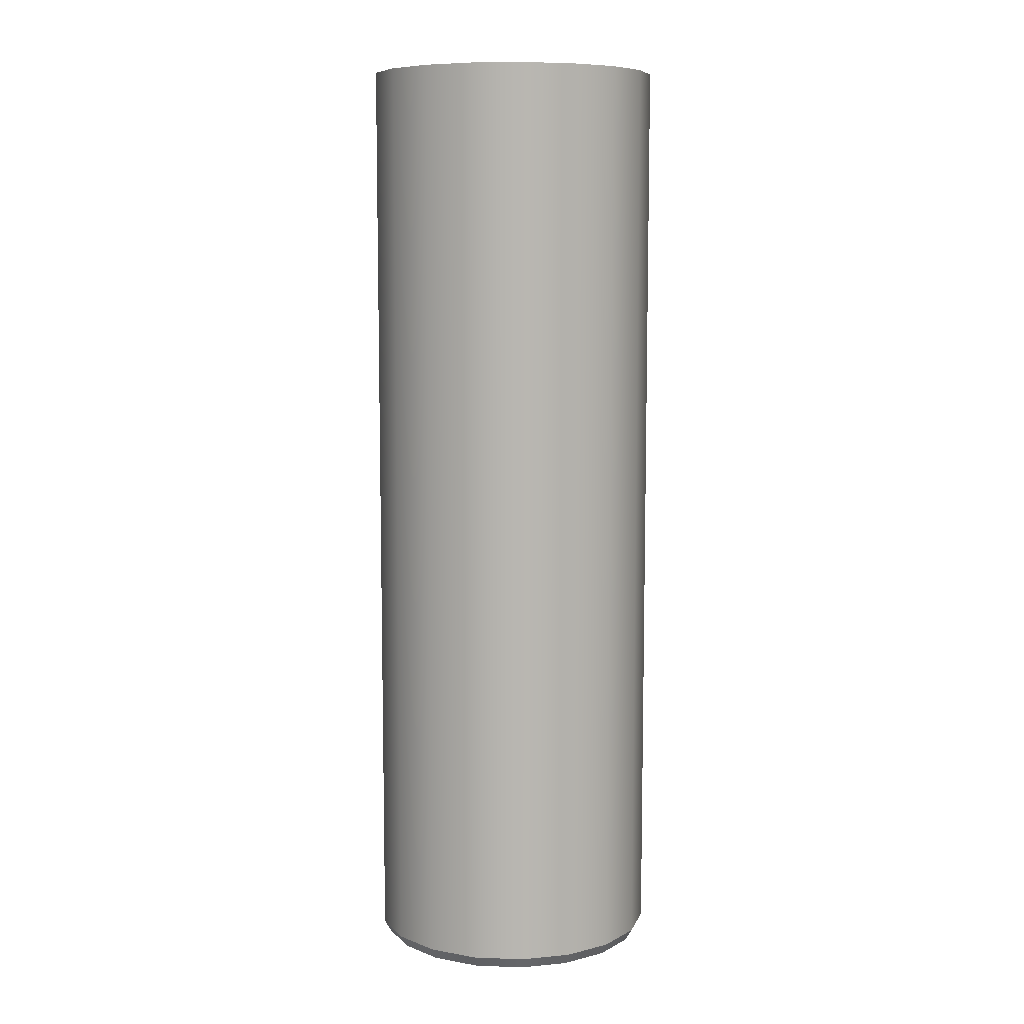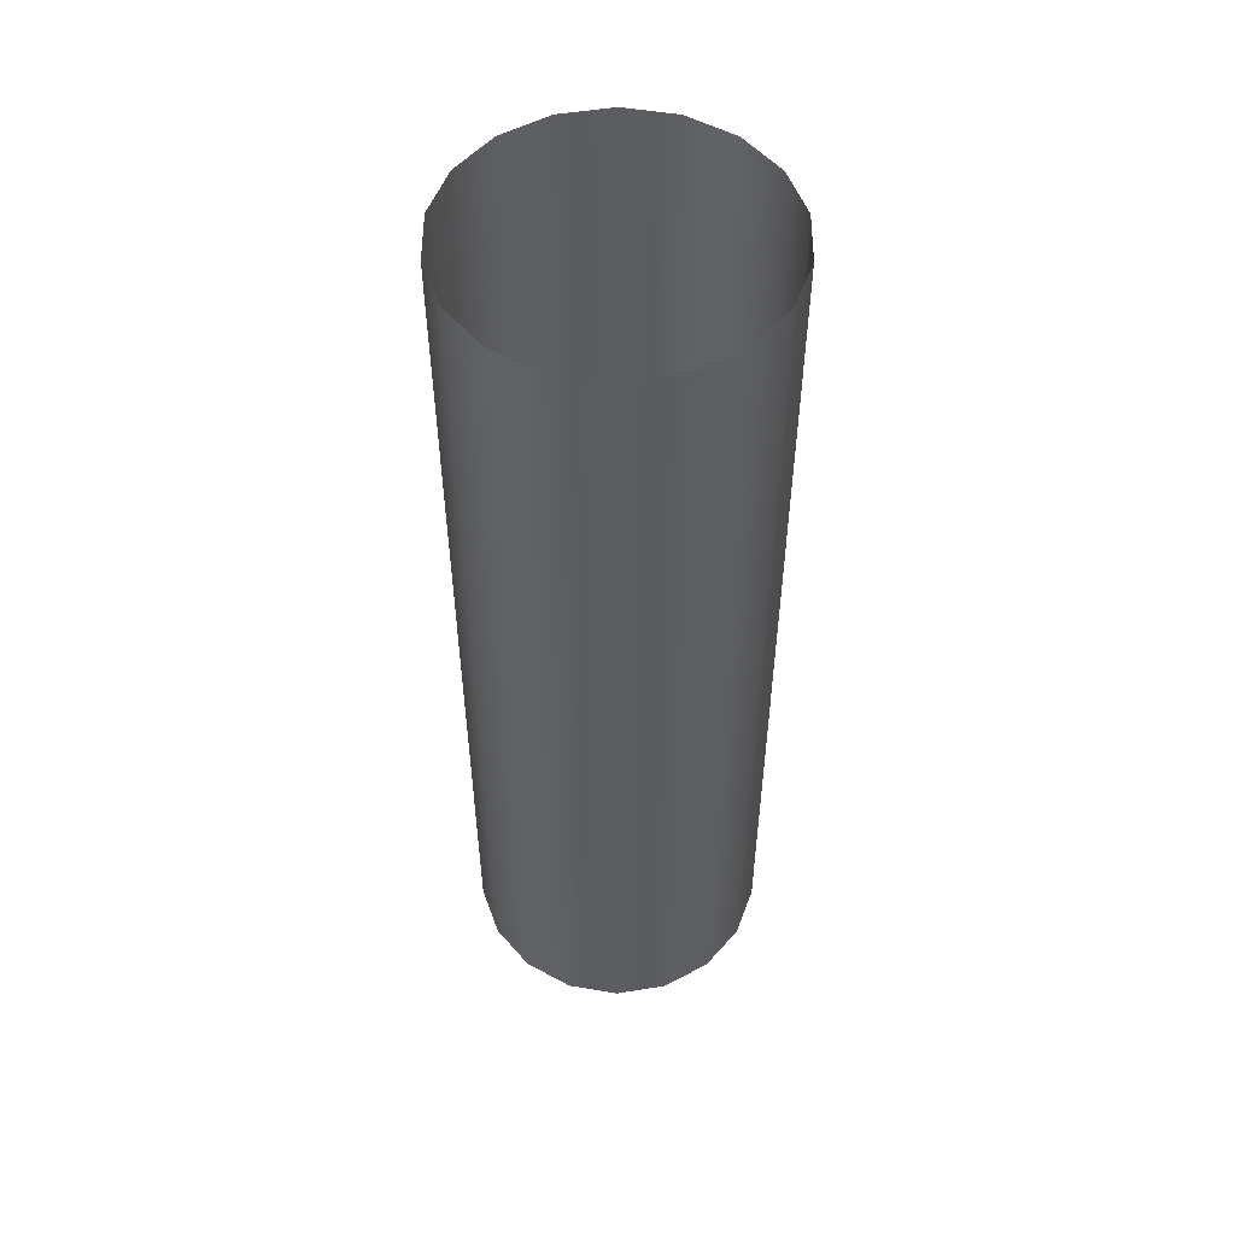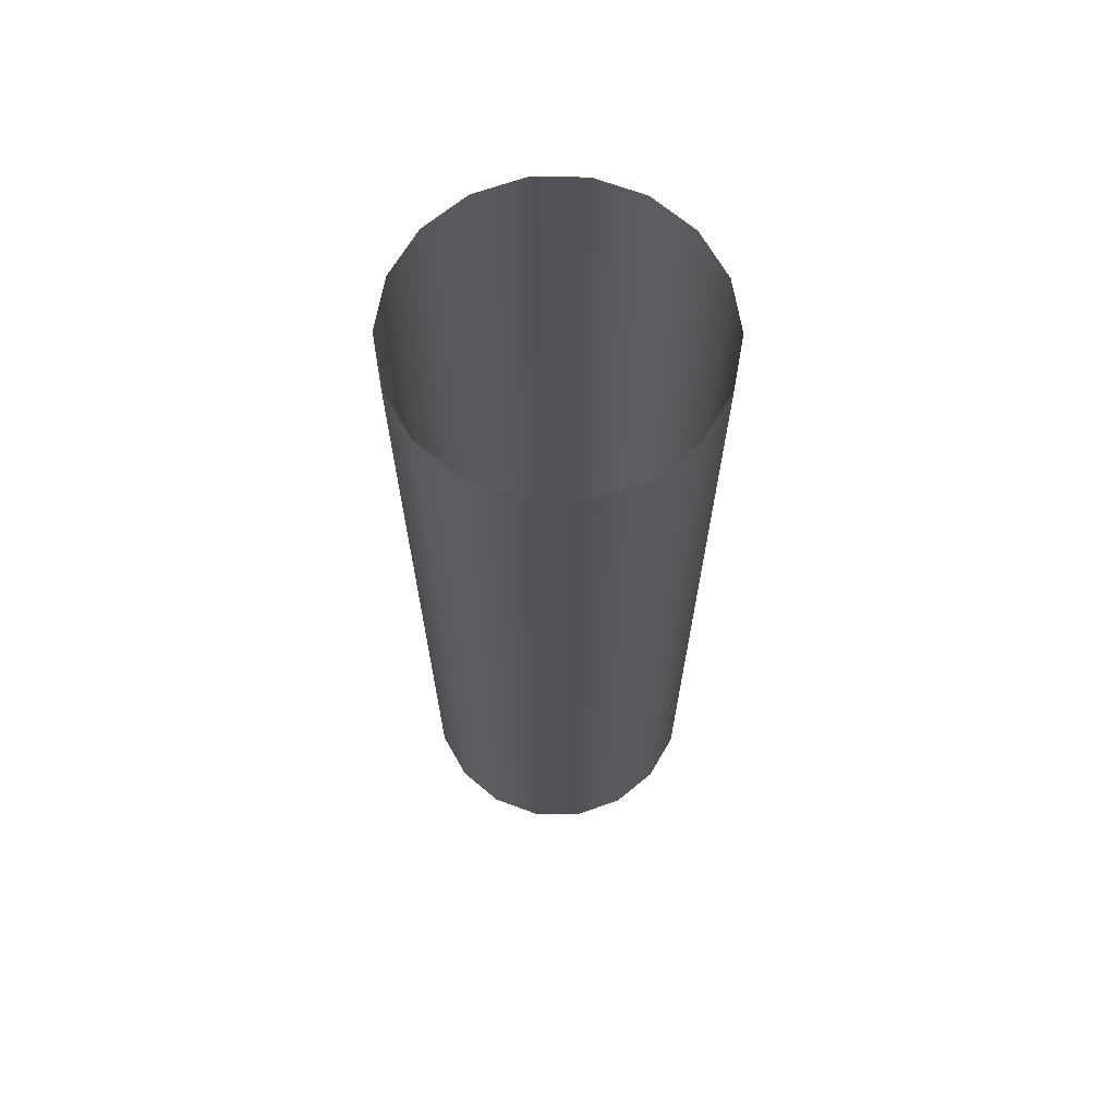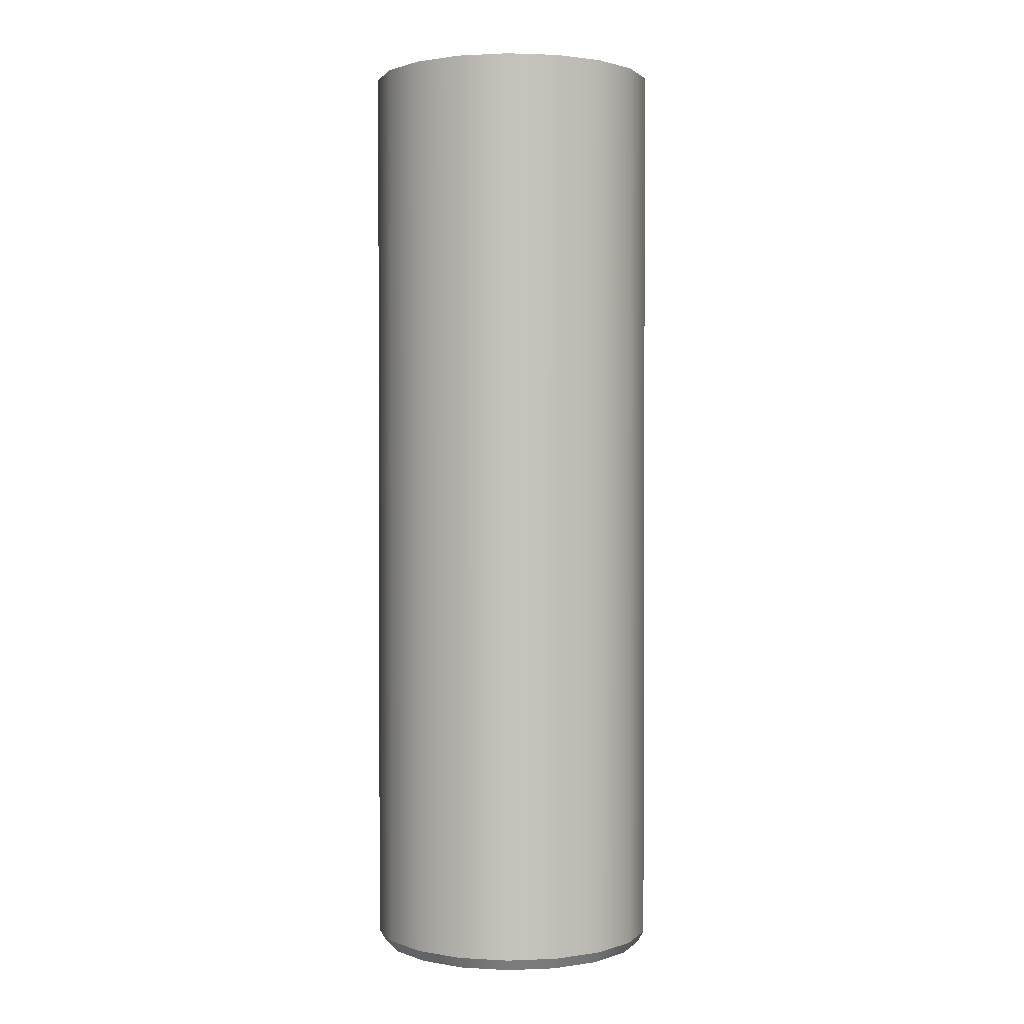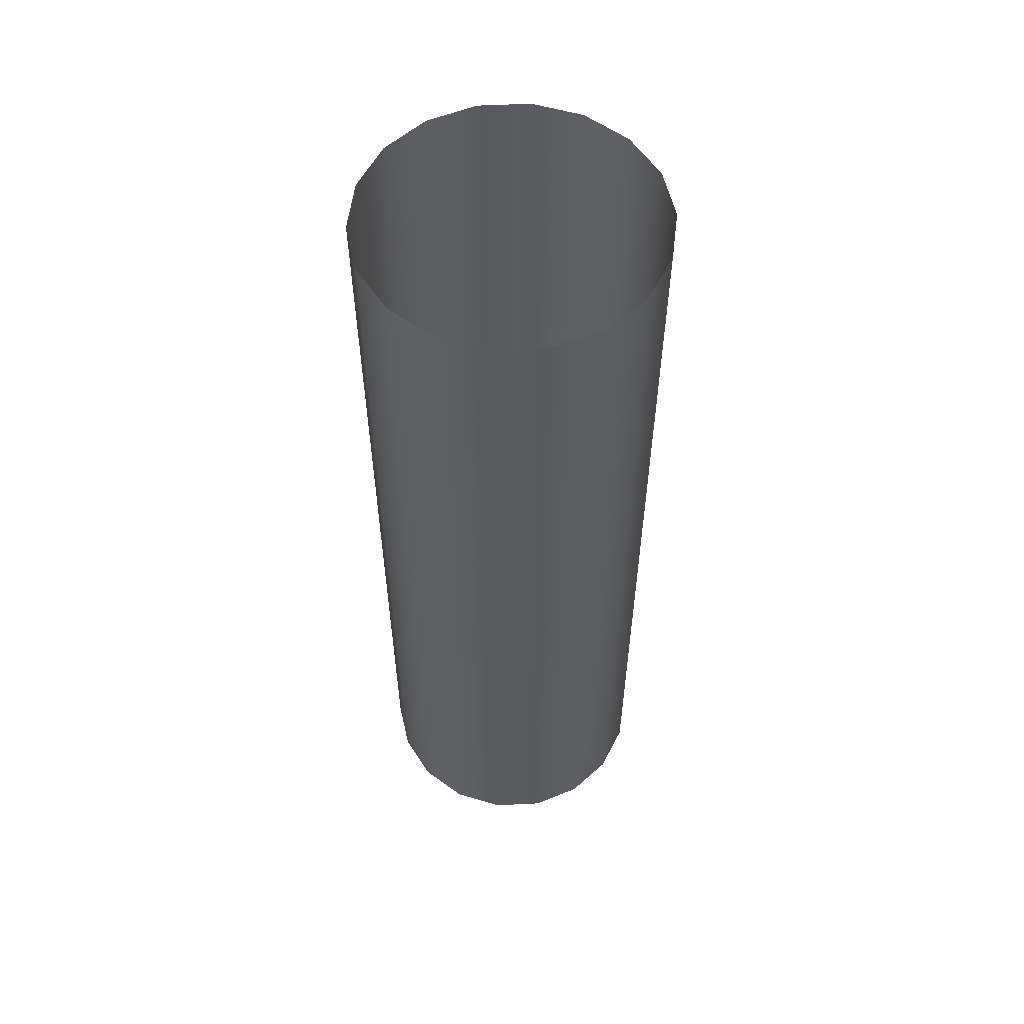
<metadata>
{"format":"obj","ext":"obj","renderer":"f3d","projection":"perspective","resolution":1024,"background":"white","views":[{"elev":8.4,"azim":-64.2,"up":"+Y"},{"elev":53.1,"azim":80.2,"up":"+Y"},{"elev":67.7,"azim":50.4,"up":"+Y"},{"elev":1.4,"azim":61.8,"up":"+Y"},{"elev":56.7,"azim":7.1,"up":"+Y"}]}
</metadata>
<code>
g maroonPllar_light+AObaked_older
v 1.407e-05 0.2596 -1.5
v 1.407e-05 0.1201 -1.5
v 0.5131 0.1201 -1.41
v 0.5131 0.2596 -1.41
v -0.513 0.1201 -1.41
v -0.513 0.2596 -1.41
v -0.9642 0.1201 -1.149
v -0.9642 0.2596 -1.149
v -1.299 0.1201 -0.75
v -1.299 0.2596 -0.75
v -1.477 0.1201 -0.2605
v -1.477 0.2596 -0.2605
v -1.477 0.1201 0.2605
v -1.477 0.2596 0.2605
v -1.299 0.1201 0.75
v -1.299 0.2596 0.75
v -0.9642 0.1201 1.149
v -0.9642 0.2596 1.149
v -0.513 0.1201 1.41
v -0.513 0.2596 1.41
v 1.407e-05 0.1201 1.5
v 1.407e-05 0.2596 1.5
v 0.5131 0.1201 1.41
v 0.5131 0.2596 1.41
v 0.9641 0.1201 1.149
v 0.9641 0.2596 1.149
v 1.299 0.1201 0.75
v 1.299 0.2596 0.75
v 1.477 0.1201 0.2605
v 1.477 0.2596 0.2605
v 1.477 0.1201 -0.2605
v 1.477 0.2596 -0.2605
v 1.299 0.1201 -0.75
v 1.299 0.2596 -0.75
v 0.9641 0.1201 -1.149
v 0.9641 0.2596 -1.149
v 0.5131 0.5245 1.41
v 1.407e-05 0.5245 1.5
v 0.9641 0.5245 1.149
v 1.299 0.5245 0.75
v 1.477 0.5245 0.2605
v 1.477 0.5245 -0.2605
v 1.299 0.5245 -0.75
v 0.9641 0.5245 -1.149
v 0.5131 0.5245 -1.41
v 1.407e-05 0.5245 -1.5
v 1.407e-05 1.42 -1.5
v 0.5131 1.42 -1.41
v -0.513 0.5245 -1.41
v -0.9642 0.5245 -1.149
v -1.299 0.5245 -0.75
v -1.477 0.5245 -0.2605
v -1.477 0.5245 0.2605
v -1.299 0.5245 0.75
v -0.9642 0.5245 1.149
v -0.513 0.5245 1.41
v -0.513 1.42 1.41
v 1.407e-05 1.42 1.5
v 0.5131 1.42 1.41
v 0.9641 1.42 1.149
v 1.299 1.42 0.75
v 1.477 1.42 0.2605
v 1.477 1.42 -0.2605
v 1.299 1.42 -0.75
v 0.9641 1.42 -1.149
v 0.9641 2.314 -1.149
v 0.5131 2.314 -1.41
v 0.9641 3.209 -1.149
v 1.299 3.209 -0.75
v 1.299 2.314 -0.75
v 1.477 3.209 -0.2605
v 1.477 2.314 -0.2605
v 1.477 3.209 0.2605
v 1.477 2.314 0.2605
v 1.299 3.209 0.75
v 1.299 2.314 0.75
v 0.9641 3.209 1.149
v 0.9641 2.314 1.149
v 0.5131 3.209 1.41
v 0.5131 2.314 1.41
v 1.407e-05 3.209 1.5
v 1.407e-05 2.314 1.5
v -0.513 3.209 1.41
v -0.513 2.314 1.41
v -0.9642 3.209 1.149
v -0.9642 2.314 1.149
v -1.299 3.209 0.75
v -1.299 2.314 0.75
v -1.477 3.209 0.2605
v -1.477 2.314 0.2605
v -1.477 3.209 -0.2605
v -1.477 2.314 -0.2605
v -1.299 3.209 -0.75
v -1.299 2.314 -0.75
v -0.9642 3.209 -1.149
v -0.9642 2.314 -1.149
v -0.513 3.209 -1.41
v -0.513 2.314 -1.41
v 1.407e-05 3.209 -1.5
v 1.407e-05 2.314 -1.5
v 1.407e-05 4.341 -1.5
v 0.5131 3.209 -1.41
v 0.5131 4.341 -1.41
v 1.407e-05 5.473 -1.5
v 0.5131 5.473 -1.41
v 1.407e-05 6.605 -1.5
v 0.5131 6.605 -1.41
v 1.407e-05 7.736 -1.5
v 0.5131 7.736 -1.41
v 1.407e-05 8.868 -1.5
v 0.5131 8.868 -1.41
v 1.407e-05 9.6 -1.5
v -0.513 8.868 -1.41
v -0.513 9.6 -1.41
v -0.9642 8.868 -1.149
v -0.9642 9.6 -1.149
v -1.299 8.868 -0.75
v -1.299 9.6 -0.75
v -1.477 8.868 -0.2605
v -1.477 9.6 -0.2605
v -1.477 8.868 0.2605
v -1.477 9.6 0.2605
v -1.299 8.868 0.75
v -1.299 9.6 0.75
v -0.9642 8.868 1.149
v -0.9642 9.6 1.149
v -0.513 8.868 1.41
v -0.513 9.6 1.41
v 1.407e-05 8.868 1.5
v 1.407e-05 9.6 1.5
v 0.5131 8.868 1.41
v 0.5131 9.6 1.41
v 0.9641 8.868 1.149
v 0.9641 9.6 1.149
v 1.299 8.868 0.75
v 1.299 9.6 0.75
v 1.477 8.868 0.2605
v 1.477 9.6 0.2605
v 1.477 8.868 -0.2605
v 1.477 9.6 -0.2605
v 1.299 8.868 -0.75
v 1.299 9.6 -0.75
v 0.9641 8.868 -1.149
v 0.9641 9.6 -1.149
v 0.5131 9.6 -1.41
v 1.299 7.736 0.75
v 0.9641 7.736 1.149
v 0.5131 7.736 1.41
v 1.407e-05 7.736 1.5
v -0.513 7.736 1.41
v -0.9642 7.736 1.149
v -1.299 7.736 0.75
v -1.477 7.736 0.2605
v -1.477 7.736 -0.2605
v -1.299 7.736 -0.75
v -0.9642 7.736 -1.149
v -0.513 7.736 -1.41
v -0.513 6.605 -1.41
v -0.513 5.473 -1.41
v -0.513 4.341 -1.41
v -0.9642 4.341 -1.149
v -0.9642 5.473 -1.149
v -0.9642 6.605 -1.149
v -1.299 4.341 -0.75
v -1.299 5.473 -0.75
v -1.299 6.605 -0.75
v -1.477 4.341 -0.2605
v -1.477 5.473 -0.2605
v -1.477 6.605 -0.2605
v -1.477 4.341 0.2605
v -1.477 5.473 0.2605
v -1.477 6.605 0.2605
v -1.299 4.341 0.75
v -1.299 5.473 0.75
v -1.299 6.605 0.75
v -0.9642 4.341 1.149
v -0.9642 5.473 1.149
v -0.9642 6.605 1.149
v -0.513 4.341 1.41
v -0.513 5.473 1.41
v -0.513 6.605 1.41
v 1.407e-05 4.341 1.5
v 1.407e-05 5.473 1.5
v 1.407e-05 6.605 1.5
v 0.5131 4.341 1.41
v 0.5131 5.473 1.41
v 0.5131 6.605 1.41
v 0.9641 4.341 1.149
v 0.9641 5.473 1.149
v 0.9641 6.605 1.149
v 1.299 4.341 0.75
v 1.299 5.473 0.75
v 1.299 6.605 0.75
v 1.477 4.341 0.2605
v 1.477 5.473 0.2605
v 1.477 6.605 0.2605
v 1.477 7.736 0.2605
v 1.477 4.341 -0.2605
v 1.477 5.473 -0.2605
v 1.477 6.605 -0.2605
v 1.477 7.736 -0.2605
v 1.299 4.341 -0.75
v 1.299 5.473 -0.75
v 1.299 6.605 -0.75
v 1.299 7.736 -0.75
v 0.9641 4.341 -1.149
v 0.9641 5.473 -1.149
v 0.9641 6.605 -1.149
v 0.9641 7.736 -1.149
v -0.513 1.42 -1.41
v -0.9642 1.42 -1.149
v -1.299 1.42 -0.75
v -1.477 1.42 -0.2605
v -1.477 1.42 0.2605
v -1.299 1.42 0.75
v -0.9642 1.42 1.149
v -0.4896 -1.407e-05 -1.345
v 1.407e-05 -1.407e-05 -1.432
v 1.407e-05 0.1201 -1.5
v -0.513 0.1201 -1.41
v -0.9202 -1.407e-05 -1.097
v -0.9642 0.1201 -1.149
v -1.24 -1.407e-05 -0.7158
v -1.299 0.1201 -0.75
v -1.41 -1.407e-05 -0.2487
v -1.477 0.1201 -0.2605
v -1.41 -1.407e-05 0.2486
v -1.477 0.1201 0.2605
v -1.24 -1.407e-05 0.7158
v -1.299 0.1201 0.75
v -0.9202 -1.407e-05 1.097
v -0.9642 0.1201 1.149
v -0.4896 -1.407e-05 1.345
v -0.513 0.1201 1.41
v 1.407e-05 -1.407e-05 1.432
v 1.407e-05 0.1201 1.5
v 0.4897 -1.407e-05 1.345
v 0.5131 0.1201 1.41
v 0.9202 -1.407e-05 1.097
v 0.9641 0.1201 1.149
v 1.24 -1.407e-05 0.7158
v 1.299 0.1201 0.75
v 1.41 -1.407e-05 0.2486
v 1.477 0.1201 0.2605
v 1.41 -1.407e-05 -0.2487
v 1.477 0.1201 -0.2605
v 1.24 -1.407e-05 -0.7158
v 1.299 0.1201 -0.75
v 0.9202 -1.407e-05 -1.097
v 0.9641 0.1201 -1.149
v 0.4897 -1.407e-05 -1.345
v 0.5131 0.1201 -1.41
g maroonPllar_light+AObaked_older_0
f 3 2 1
f 4 3 1
f 1 2 5
f 6 1 5
f 6 5 7
f 8 6 7
f 8 7 9
f 10 8 9
f 10 9 11
f 12 10 11
f 12 11 13
f 14 12 13
f 14 13 15
f 16 14 15
f 16 15 17
f 18 16 17
f 18 17 19
f 20 18 19
f 20 19 21
f 22 20 21
f 22 21 23
f 24 22 23
f 24 23 25
f 26 24 25
f 26 25 27
f 28 26 27
f 28 27 29
f 30 28 29
f 30 29 31
f 32 30 31
f 32 31 33
f 34 32 33
f 34 33 35
f 36 34 35
f 36 35 3
f 4 36 3
f 37 24 26
f 37 38 24
f 39 37 26
f 39 26 28
f 40 39 28
f 40 28 30
f 41 40 30
f 41 30 32
f 42 41 32
f 42 32 34
f 43 42 34
f 43 34 36
f 44 43 36
f 44 36 4
f 45 44 4
f 45 4 46
f 4 1 46
f 45 46 47
f 48 45 47
f 46 1 6
f 49 46 6
f 47 46 49
f 49 6 8
f 50 49 8
f 50 8 10
f 51 50 10
f 51 10 12
f 52 51 12
f 52 12 14
f 53 52 14
f 53 14 16
f 54 53 16
f 54 16 18
f 55 54 18
f 55 18 20
f 56 55 20
f 56 20 22
f 38 56 22
f 38 22 24
f 57 56 38
f 58 57 38
f 58 38 37
f 59 58 37
f 59 37 39
f 60 59 39
f 60 39 40
f 61 60 40
f 61 40 41
f 62 61 41
f 62 41 42
f 63 62 42
f 63 42 43
f 64 63 43
f 64 43 44
f 65 64 44
f 65 44 45
f 48 65 45
f 66 65 48
f 67 66 48
f 68 66 67
f 68 69 66
f 69 70 66
f 70 64 65
f 66 70 65
f 69 71 70
f 71 72 70
f 72 63 64
f 70 72 64
f 71 73 72
f 73 74 72
f 72 74 63
f 73 75 74
f 75 76 74
f 75 77 76
f 77 78 76
f 77 79 78
f 79 80 78
f 79 81 80
f 81 82 80
f 81 83 82
f 83 84 82
f 83 85 84
f 85 86 84
f 85 87 86
f 87 88 86
f 87 89 88
f 89 90 88
f 89 91 90
f 91 92 90
f 91 93 92
f 93 94 92
f 93 95 94
f 95 96 94
f 95 97 96
f 97 98 96
f 97 99 98
f 99 100 98
f 101 99 97
f 102 99 101
f 103 102 101
f 103 101 104
f 105 103 104
f 105 104 106
f 107 105 106
f 107 106 108
f 109 107 108
f 109 108 110
f 111 109 110
f 111 110 112
f 112 110 113
f 114 112 113
f 114 113 115
f 116 114 115
f 116 115 117
f 118 116 117
f 118 117 119
f 120 118 119
f 120 119 121
f 122 120 121
f 122 121 123
f 124 122 123
f 124 123 125
f 126 124 125
f 126 125 127
f 128 126 127
f 128 127 129
f 130 128 129
f 130 129 131
f 132 130 131
f 132 131 133
f 134 132 133
f 134 133 135
f 136 134 135
f 136 135 137
f 138 136 137
f 138 137 139
f 140 138 139
f 140 139 141
f 142 140 141
f 142 141 143
f 144 142 143
f 144 143 111
f 145 144 111
f 145 111 112
f 135 133 146
f 133 147 146
f 133 131 147
f 131 148 147
f 131 129 148
f 129 149 148
f 129 127 149
f 127 150 149
f 127 125 150
f 125 151 150
f 125 123 151
f 123 152 151
f 123 121 152
f 121 153 152
f 121 119 153
f 119 154 153
f 119 117 154
f 117 155 154
f 117 115 155
f 115 156 155
f 115 113 156
f 113 157 156
f 113 110 157
f 110 108 157
f 157 108 158
f 108 106 158
f 158 106 159
f 106 104 159
f 159 104 160
f 104 101 160
f 160 101 97
f 160 97 95
f 161 160 95
f 159 160 161
f 162 159 161
f 158 159 162
f 163 158 162
f 157 158 163
f 156 157 163
f 161 95 93
f 164 161 93
f 162 161 164
f 165 162 164
f 163 162 165
f 166 163 165
f 156 163 166
f 155 156 166
f 164 93 91
f 167 164 91
f 165 164 167
f 168 165 167
f 166 165 168
f 169 166 168
f 155 166 169
f 154 155 169
f 167 91 89
f 170 167 89
f 168 167 170
f 171 168 170
f 169 168 171
f 172 169 171
f 154 169 172
f 153 154 172
f 170 89 87
f 173 170 87
f 171 170 173
f 174 171 173
f 172 171 174
f 175 172 174
f 153 172 175
f 152 153 175
f 173 87 85
f 176 173 85
f 174 173 176
f 177 174 176
f 175 174 177
f 178 175 177
f 152 175 178
f 151 152 178
f 176 85 83
f 179 176 83
f 177 176 179
f 180 177 179
f 178 177 180
f 181 178 180
f 151 178 181
f 150 151 181
f 179 83 81
f 182 179 81
f 180 179 182
f 183 180 182
f 181 180 183
f 184 181 183
f 150 181 184
f 149 150 184
f 182 81 79
f 185 182 79
f 183 182 185
f 186 183 185
f 184 183 186
f 187 184 186
f 149 184 187
f 148 149 187
f 185 79 77
f 188 185 77
f 186 185 188
f 189 186 188
f 187 186 189
f 190 187 189
f 148 187 190
f 147 148 190
f 188 77 75
f 191 188 75
f 189 188 191
f 192 189 191
f 190 189 192
f 193 190 192
f 147 190 193
f 146 147 193
f 191 75 73
f 194 191 73
f 192 191 194
f 195 192 194
f 193 192 195
f 196 193 195
f 146 193 196
f 197 146 196
f 135 146 197
f 137 135 197
f 194 73 71
f 198 194 71
f 195 194 198
f 199 195 198
f 196 195 199
f 200 196 199
f 197 196 200
f 201 197 200
f 137 197 201
f 139 137 201
f 198 71 69
f 202 198 69
f 199 198 202
f 203 199 202
f 200 199 203
f 204 200 203
f 201 200 204
f 205 201 204
f 139 201 205
f 141 139 205
f 202 69 68
f 206 202 68
f 203 202 206
f 207 203 206
f 204 203 207
f 208 204 207
f 205 204 208
f 209 205 208
f 141 205 209
f 143 141 209
f 206 68 102
f 102 68 67
f 103 206 102
f 207 206 103
f 105 207 103
f 208 207 105
f 107 208 105
f 209 208 107
f 109 209 107
f 143 209 109
f 111 143 109
f 102 67 99
f 67 100 99
f 67 48 100
f 48 47 100
f 100 47 210
f 210 47 49
f 210 49 50
f 211 210 50
f 211 50 51
f 212 211 51
f 212 51 52
f 213 212 52
f 213 52 53
f 214 213 53
f 214 53 54
f 215 214 54
f 215 54 55
f 216 215 55
f 216 55 56
f 57 216 56
f 86 216 57
f 84 86 57
f 84 57 58
f 82 84 58
f 82 58 59
f 80 82 59
f 80 59 60
f 78 80 60
f 78 60 61
f 76 78 61
f 76 61 62
f 74 76 62
f 74 62 63
f 86 88 216
f 88 215 216
f 88 90 215
f 90 214 215
f 90 92 214
f 92 213 214
f 92 94 213
f 94 212 213
f 94 96 212
f 96 211 212
f 96 98 211
f 98 210 211
f 98 100 210
f 219 218 217
f 220 219 217
f 220 217 221
f 222 220 221
f 222 221 223
f 224 222 223
f 224 223 225
f 226 224 225
f 226 225 227
f 228 226 227
f 228 227 229
f 230 228 229
f 230 229 231
f 232 230 231
f 232 231 233
f 234 232 233
f 234 233 235
f 236 234 235
f 236 235 237
f 238 236 237
f 238 237 239
f 240 238 239
f 240 239 241
f 242 240 241
f 242 241 243
f 244 242 243
f 244 243 245
f 246 244 245
f 246 245 247
f 248 246 247
f 248 247 249
f 250 248 249
f 250 249 251
f 252 250 251
f 252 251 218
f 219 252 218

</code>
